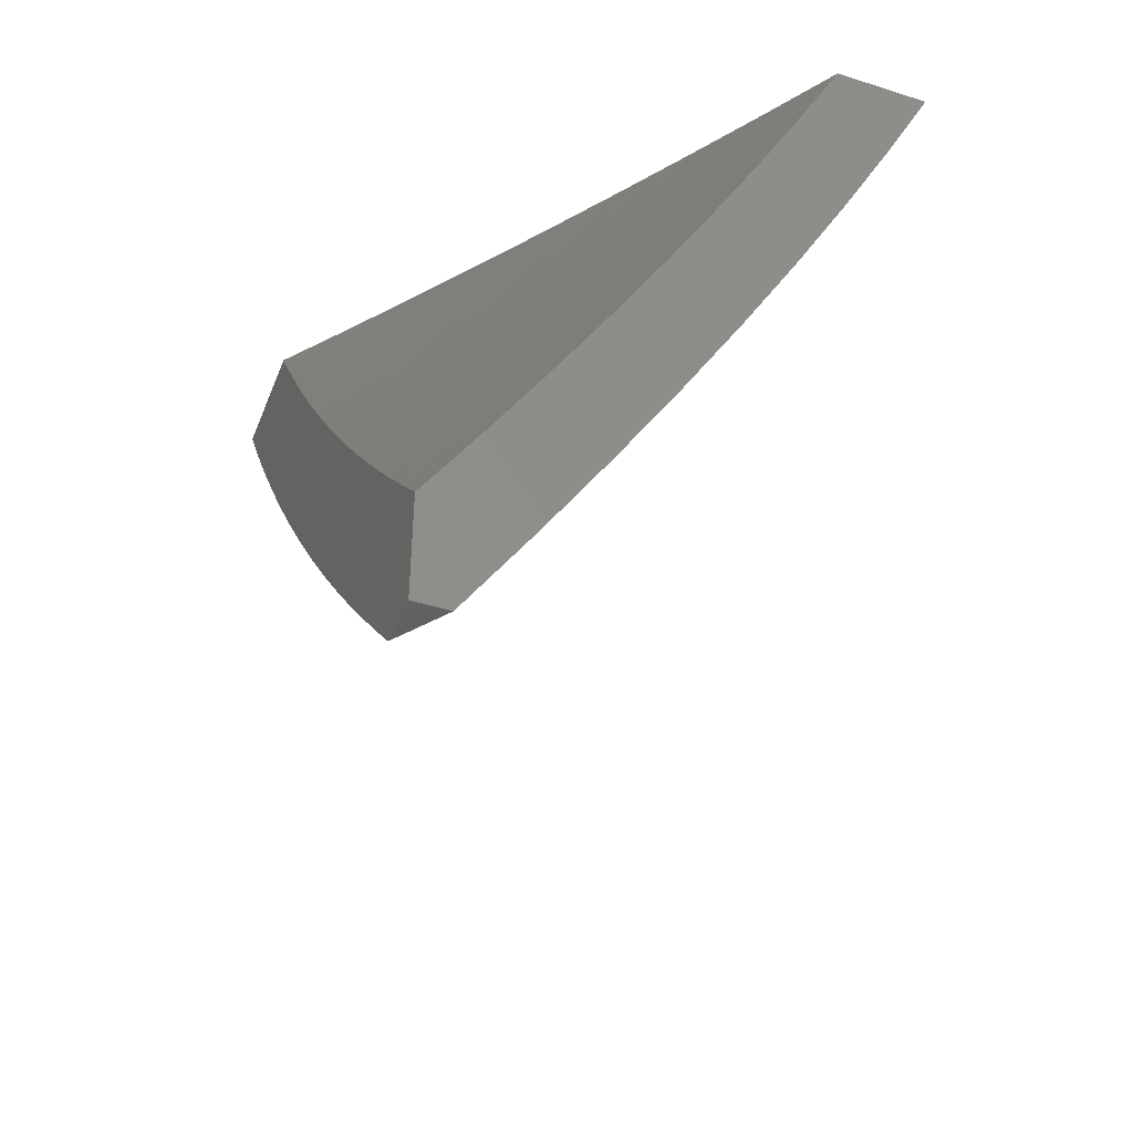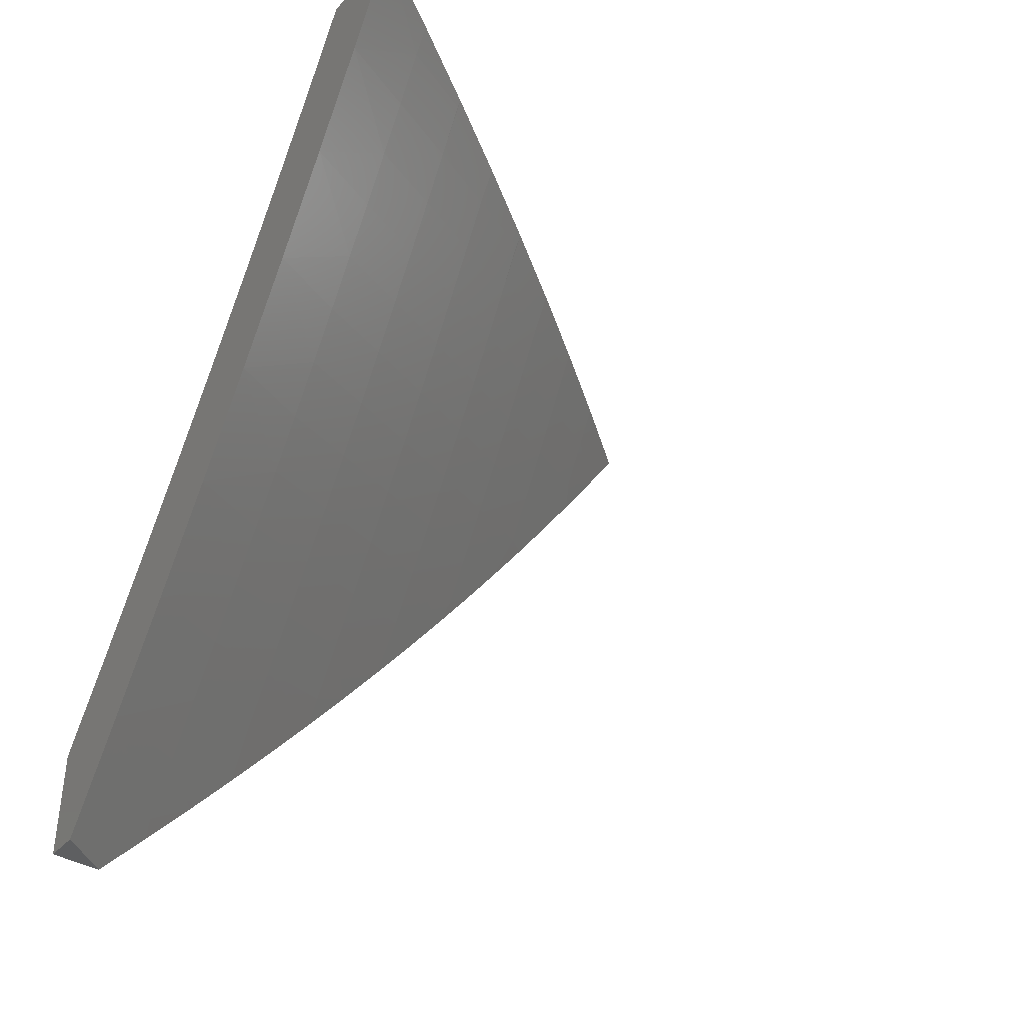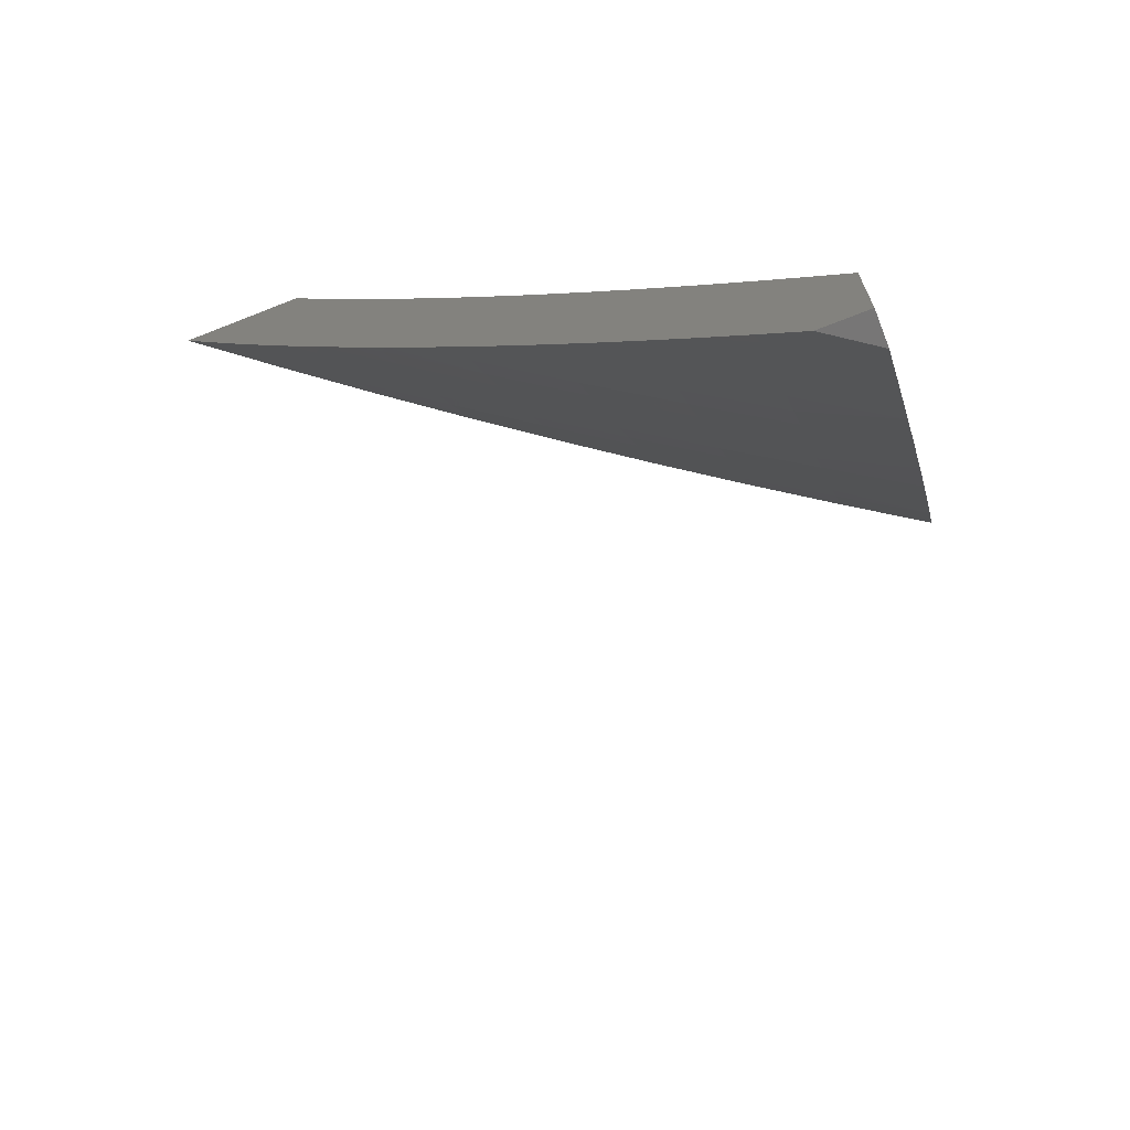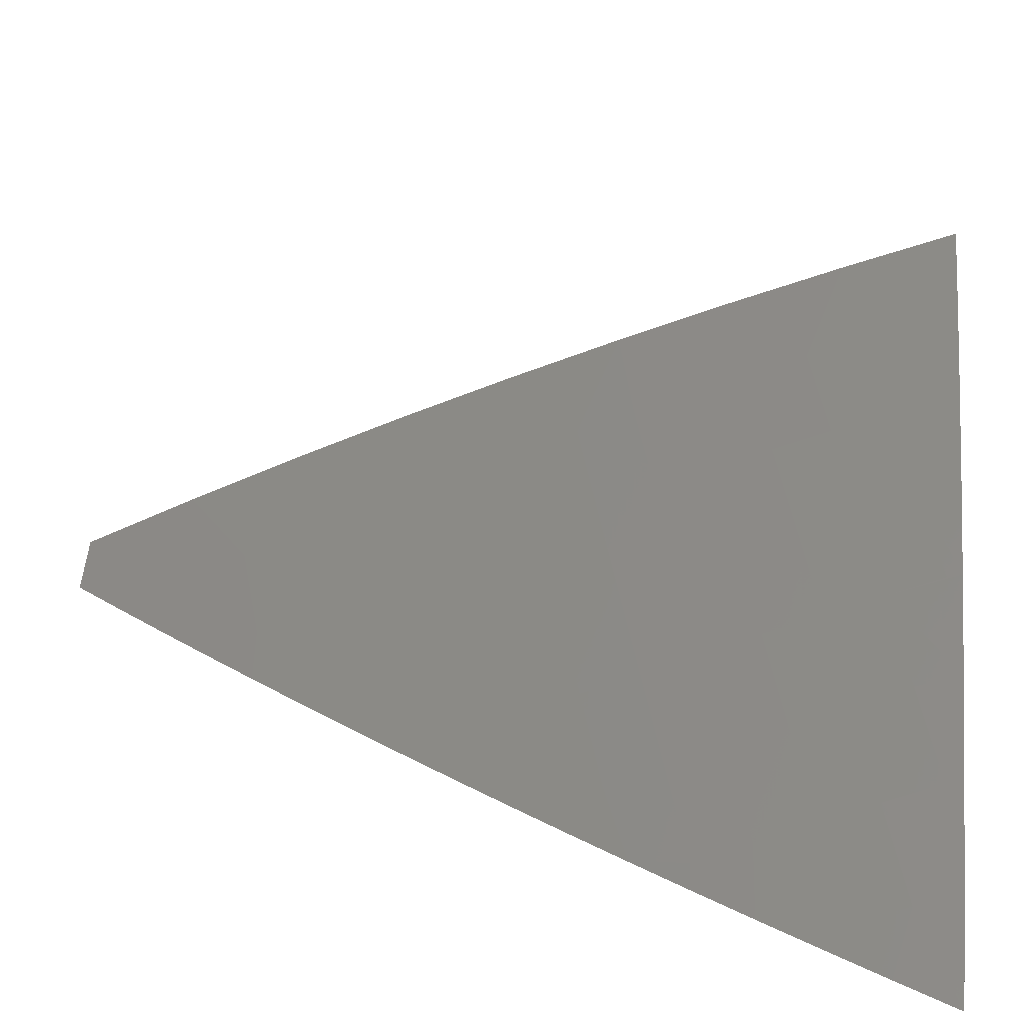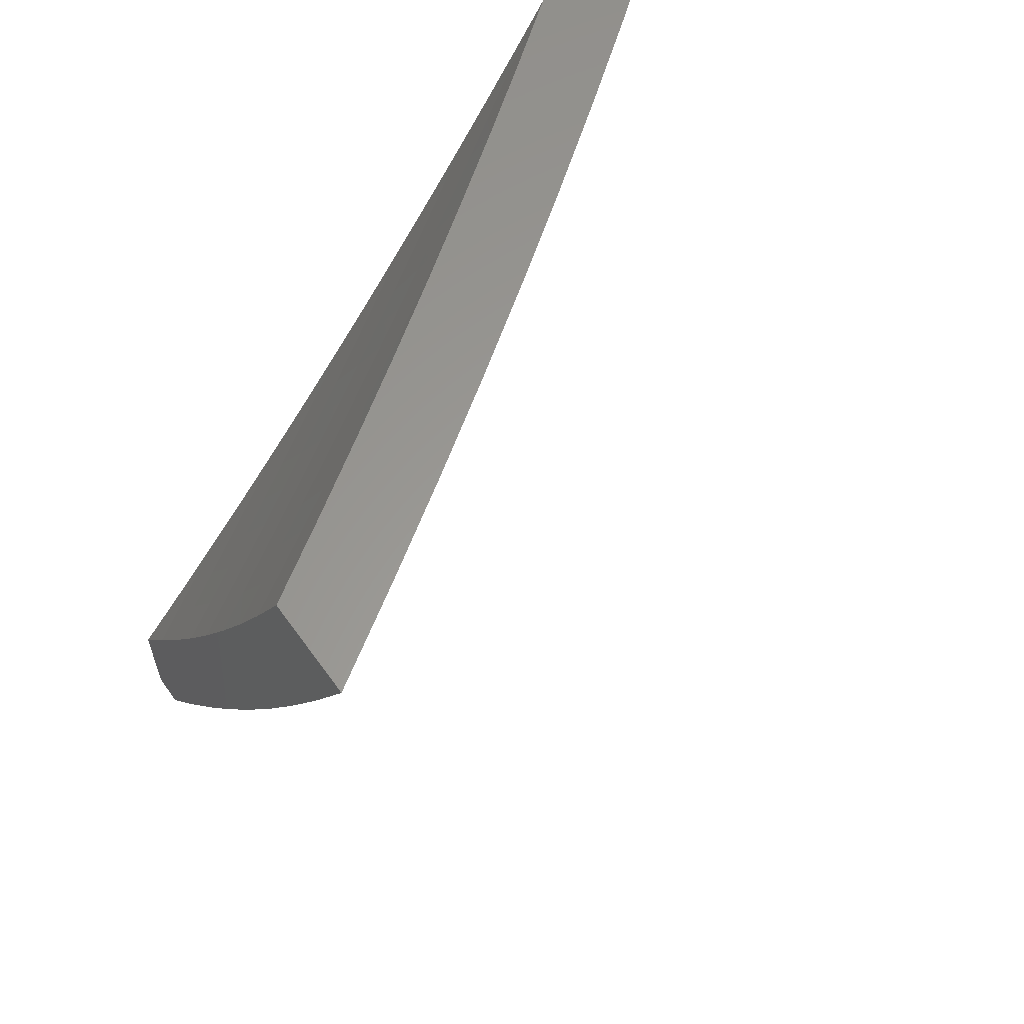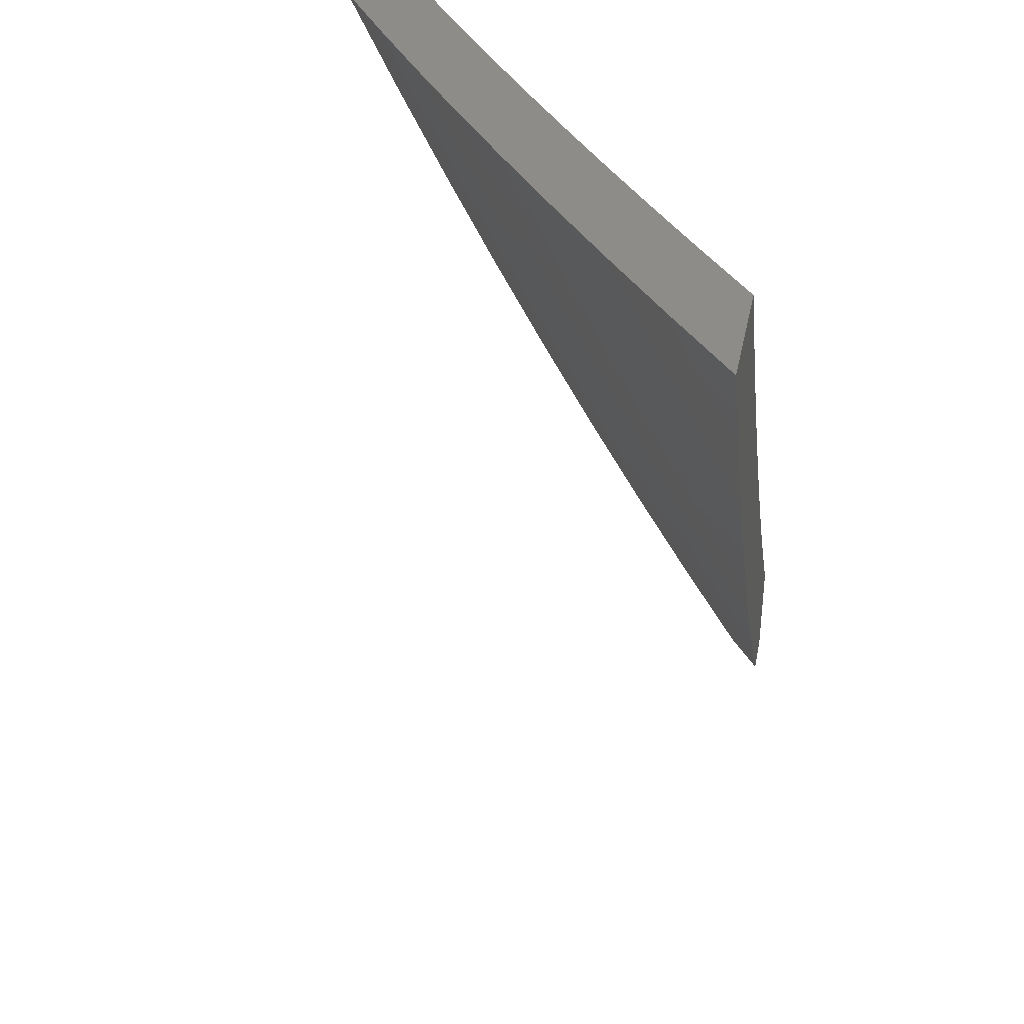
<metadata>
{"format":"stl","ext":"stl","renderer":"f3d","projection":"perspective","resolution":1024,"background":"white","views":[{"elev":-42.8,"azim":-20.8,"up":"+Y"},{"elev":-39.1,"azim":53.4,"up":"+Y"},{"elev":-69.2,"azim":-68.4,"up":"+Y"},{"elev":-71.6,"azim":80.8,"up":"+Z"},{"elev":60.0,"azim":54.5,"up":"+Y"},{"elev":35.8,"azim":-168.7,"up":"+Y"}]}
</metadata>
<code>
# stl→obj: 190 verts, 376 faces
v 8 -4.87 -6
v 8.066 -4.764 -6
v 8 -4.819 -6.046
v 8.044 -4.751 -6.043
v 8.022 -4.738 -6.086
v 8.11 -4.644 -6.043
v 8.087 -4.631 -6.086
v 8.151 -4.523 -6.086
v 8.128 -4.511 -6.129
v 8.189 -4.403 -6.129
v 8.166 -4.39 -6.172
v 8.226 -4.282 -6.172
v 8.202 -4.27 -6.215
v 8.26 -4.162 -6.215
v 8.236 -4.15 -6.258
v 8.316 -4.054 -6.215
v 8.292 -4.042 -6.258
v 8.313 -4 -6.259
v 8.268 -4.03 -6.3
v 8.252 -4 -6.344
v 8.244 -4.018 -6.343
v 8.219 -4.006 -6.385
v 8.163 -4.113 -6.385
v 8.19 -4 -6.428
v 8.139 -4.101 -6.427
v 8.114 -4.088 -6.469
v 8.081 -4.207 -6.427
v 8.057 -4.195 -6.469
v 8.023 -4.313 -6.427
v 8 -4.283 -6.48
v 8 -4.338 -6.439
v 8.131 -4.658 -6
v 8.195 -4.55 -6
v 8.173 -4.536 -6.043
v 8.212 -4.415 -6.086
v 8.249 -4.295 -6.129
v 8.284 -4.174 -6.172
v 8.34 -4.065 -6.172
v 8.373 -4 -6.173
v 8.257 -4.442 -6
v 8.235 -4.428 -6.043
v 8.272 -4.307 -6.086
v 8.307 -4.186 -6.129
v 8.364 -4.077 -6.129
v 8.317 -4.333 -6
v 8.295 -4.319 -6.043
v 8.331 -4.198 -6.086
v 8.387 -4.089 -6.086
v 8.432 -4 -6.087
v 8.376 -4.223 -6
v 8.354 -4.209 -6.043
v 8.411 -4.1 -6.043
v 8.434 -4.112 -6
v 8.49 -4 -6
v 8.127 -4 -6.512
v 8.089 -4.076 -6.511
v 8.032 -4.182 -6.511
v 8 -4.227 -6.521
v 8.007 -4.169 -6.553
v 8 -4.171 -6.561
v 8.064 -4.063 -6.553
v 8 -4.114 -6.601
v 8.038 -4.05 -6.595
v 8.013 -4.037 -6.637
v 8.064 -4 -6.596
v 8 -4 -6.678
v 8 -4.057 -6.64
v 8 -4.393 -6.397
v 8.047 -4.327 -6.385
v 8.106 -4.22 -6.385
v 8 -4.448 -6.355
v 8.071 -4.339 -6.343
v 8.13 -4.233 -6.343
v 8.188 -4.126 -6.343
v 8.01 -4.446 -6.343
v 8 -4.502 -6.312
v 8.034 -4.459 -6.3
v 8 -4.556 -6.269
v 8.058 -4.472 -6.258
v 8 -4.609 -6.226
v 8.018 -4.591 -6.215
v 8 -4.662 -6.181
v 8.042 -4.605 -6.172
v 8 -4.715 -6.137
v 8.064 -4.618 -6.129
v 8 -4.767 -6.092
v 8.105 -4.498 -6.172
v 8.081 -4.485 -6.215
v 8.143 -4.378 -6.215
v 8.119 -4.365 -6.258
v 8.095 -4.352 -6.3
v 8.178 -4.258 -6.258
v 8.154 -4.245 -6.3
v 8.212 -4.138 -6.3
v 8.535 -4 -6.108
v 8.606 -4 -6
v 8.517 -4.038 -6.107
v 8.543 -4.129 -6
v 8.485 -4.102 -6.107
v 8.452 -4.167 -6.107
v 8.394 -4.138 -6.213
v 8.361 -4.202 -6.213
v 8.302 -4.172 -6.318
v 8.268 -4.235 -6.318
v 8.209 -4.205 -6.423
v 8.175 -4.267 -6.423
v 8.114 -4.235 -6.527
v 8.08 -4.297 -6.527
v 8.019 -4.265 -6.63
v 8 -4.326 -6.61
v 8 -4.262 -6.656
v 8.477 -4.257 -6
v 8.419 -4.231 -6.107
v 8.327 -4.265 -6.213
v 8.234 -4.298 -6.318
v 8.14 -4.329 -6.423
v 8.046 -4.359 -6.527
v 8 -4.39 -6.563
v 8.01 -4.42 -6.527
v 8 -4.453 -6.515
v 8.07 -4.453 -6.423
v 8.034 -4.515 -6.423
v 8.129 -4.485 -6.318
v 8.093 -4.548 -6.318
v 8.187 -4.517 -6.213
v 8.15 -4.58 -6.213
v 8.243 -4.549 -6.107
v 8.207 -4.612 -6.107
v 8.267 -4.633 -6
v 8.169 -4.674 -6.107
v 8.194 -4.757 -6
v 8.132 -4.737 -6.107
v 8.093 -4.799 -6.107
v 8.038 -4.766 -6.213
v 8 -4.822 -6.216
v 8 -4.762 -6.267
v 8.385 -4.295 -6.107
v 8.409 -4.383 -6
v 8.35 -4.358 -6.107
v 8.315 -4.422 -6.107
v 8.258 -4.392 -6.213
v 8.223 -4.455 -6.213
v 8.165 -4.423 -6.318
v 8.339 -4.509 -6
v 8.279 -4.485 -6.107
v 8.118 -4.879 -6
v 8.054 -4.861 -6.107
v 8 -4.882 -6.164
v 8.015 -4.923 -6.107
v 8 -4.941 -6.111
v 8.041 -5 -6
v 8 -5 -6.058
v 8 -4.701 -6.318
v 8.076 -4.704 -6.213
v 8.019 -4.671 -6.318
v 8 -4.64 -6.368
v 8.056 -4.609 -6.318
v 8 -4.578 -6.418
v 8 -4.516 -6.467
v 8 -4.197 -6.702
v 8.053 -4.203 -6.63
v 8.148 -4.173 -6.527
v 8.242 -4.142 -6.423
v 8.335 -4.109 -6.318
v 8.426 -4.074 -6.213
v 8 -4.132 -6.747
v 8.086 -4.142 -6.63
v 8.181 -4.111 -6.527
v 8.274 -4.079 -6.423
v 8.367 -4.045 -6.318
v 8.388 -4 -6.32
v 8.462 -4 -6.214
v 8.023 -4.11 -6.733
v 8 -4.066 -6.791
v 8.056 -4.048 -6.733
v 8 -4 -6.835
v 8.08 -4 -6.734
v 8.159 -4 -6.632
v 8.151 -4.018 -6.63
v 8.119 -4.08 -6.63
v 8.213 -4.049 -6.527
v 8.237 -4 -6.529
v 8.313 -4 -6.425
v 8.307 -4.016 -6.423
v 8.459 -4.01 -6.213
v 8.293 -4.328 -6.213
v 8.2 -4.361 -6.318
v 8.106 -4.391 -6.423
v 8.113 -4.642 -6.213
v 8 -5 -6
f 1 2 3
f 3 2 4
f 3 4 5
f 5 4 6
f 5 6 7
f 7 6 8
f 7 8 9
f 9 8 10
f 9 10 11
f 11 10 12
f 11 12 13
f 13 12 14
f 13 14 15
f 15 14 16
f 15 16 17
f 17 16 18
f 17 18 19
f 19 18 20
f 19 20 21
f 21 20 22
f 21 22 23
f 23 22 24
f 23 24 25
f 25 24 26
f 25 26 27
f 27 26 28
f 27 28 29
f 29 28 30
f 29 30 31
f 2 32 4
f 4 32 6
f 32 33 6
f 6 33 34
f 6 34 8
f 8 34 35
f 8 35 10
f 10 35 36
f 10 36 12
f 12 36 37
f 12 37 14
f 14 37 38
f 14 38 16
f 16 38 39
f 16 39 18
f 33 40 34
f 34 40 41
f 34 41 35
f 35 41 42
f 35 42 36
f 36 42 43
f 36 43 37
f 37 43 44
f 37 44 38
f 38 44 39
f 40 45 41
f 41 45 46
f 41 46 42
f 42 46 47
f 42 47 43
f 43 47 48
f 43 48 44
f 44 48 49
f 44 49 39
f 45 50 46
f 46 50 51
f 46 51 47
f 47 51 52
f 47 52 48
f 48 52 49
f 50 53 51
f 51 53 52
f 53 54 52
f 52 54 49
f 20 24 22
f 24 55 26
f 26 55 56
f 26 56 28
f 28 56 57
f 28 57 30
f 30 57 58
f 58 57 59
f 58 59 60
f 60 59 61
f 60 61 62
f 62 61 63
f 62 63 64
f 64 63 65
f 64 65 66
f 56 55 61
f 61 55 65
f 61 65 63
f 66 67 64
f 64 67 62
f 31 68 29
f 29 68 69
f 29 69 27
f 27 69 70
f 27 70 25
f 25 70 23
f 68 71 69
f 69 71 72
f 69 72 70
f 70 72 73
f 70 73 23
f 23 73 74
f 23 74 21
f 21 74 19
f 72 71 75
f 75 71 76
f 75 76 77
f 77 76 78
f 77 78 79
f 79 78 80
f 79 80 81
f 81 80 82
f 81 82 83
f 83 82 84
f 83 84 85
f 85 84 5
f 85 5 7
f 84 86 5
f 5 86 3
f 7 9 85
f 85 9 87
f 85 87 83
f 83 87 88
f 83 88 81
f 81 88 79
f 9 11 87
f 87 11 89
f 87 89 88
f 88 89 90
f 88 90 79
f 79 90 91
f 79 91 77
f 77 91 72
f 77 72 75
f 11 13 89
f 89 13 92
f 89 92 90
f 90 92 93
f 90 93 91
f 91 93 73
f 91 73 72
f 13 15 92
f 92 15 94
f 92 94 93
f 93 94 74
f 93 74 73
f 61 59 57
f 61 57 56
f 19 74 94
f 19 94 17
f 17 94 15
f 95 96 97
f 97 96 98
f 97 98 99
f 99 98 100
f 99 100 101
f 101 100 102
f 101 102 103
f 103 102 104
f 103 104 105
f 105 104 106
f 105 106 107
f 107 106 108
f 107 108 109
f 109 108 110
f 109 110 111
f 98 112 100
f 100 112 113
f 100 113 102
f 102 113 114
f 102 114 104
f 104 114 115
f 104 115 106
f 106 115 116
f 106 116 108
f 108 116 117
f 108 117 110
f 110 117 118
f 118 117 119
f 118 119 120
f 120 119 121
f 120 121 122
f 122 121 123
f 122 123 124
f 124 123 125
f 124 125 126
f 126 125 127
f 126 127 128
f 128 127 129
f 128 129 130
f 130 129 131
f 130 131 132
f 132 131 133
f 132 133 134
f 134 133 135
f 134 135 136
f 113 112 137
f 137 112 138
f 137 138 139
f 139 138 140
f 139 140 141
f 141 140 142
f 141 142 143
f 143 142 123
f 143 123 121
f 138 144 140
f 140 144 145
f 140 145 142
f 142 145 125
f 142 125 123
f 145 144 127
f 127 144 129
f 131 146 133
f 133 146 147
f 133 147 135
f 135 147 148
f 148 147 149
f 148 149 150
f 150 149 151
f 150 151 152
f 147 146 149
f 149 146 151
f 136 153 134
f 134 153 154
f 134 154 132
f 132 154 130
f 154 153 155
f 155 153 156
f 155 156 157
f 157 156 158
f 157 158 124
f 124 158 122
f 158 159 122
f 122 159 120
f 111 160 109
f 109 160 161
f 109 161 107
f 107 161 162
f 107 162 105
f 105 162 163
f 105 163 103
f 103 163 164
f 103 164 101
f 101 164 165
f 101 165 99
f 99 165 97
f 160 166 161
f 161 166 167
f 161 167 162
f 162 167 168
f 162 168 163
f 163 168 169
f 163 169 164
f 164 169 170
f 164 170 165
f 165 170 171
f 165 171 172
f 167 166 173
f 173 166 174
f 173 174 175
f 175 174 176
f 175 176 177
f 178 179 177
f 177 179 180
f 177 180 175
f 175 180 173
f 179 178 181
f 181 178 182
f 181 182 169
f 169 182 183
f 169 183 184
f 184 183 170
f 184 170 169
f 183 171 170
f 95 97 172
f 172 97 185
f 172 185 165
f 165 185 97
f 181 169 168
f 179 181 180
f 180 181 168
f 180 168 167
f 173 180 167
f 139 186 137
f 137 186 114
f 137 114 113
f 114 186 115
f 115 186 187
f 115 187 116
f 116 187 188
f 116 188 117
f 117 188 119
f 187 186 141
f 141 186 139
f 187 141 143
f 127 125 145
f 187 143 188
f 188 143 121
f 188 121 119
f 157 124 126
f 126 128 189
f 189 128 130
f 189 130 154
f 154 155 189
f 189 155 157
f 189 157 126
f 152 151 190
f 176 66 177
f 177 66 65
f 177 65 178
f 178 65 55
f 178 55 182
f 182 55 24
f 182 24 183
f 183 24 20
f 183 20 18
f 183 18 171
f 171 18 39
f 171 39 172
f 172 39 49
f 172 49 95
f 95 49 54
f 95 54 96
f 96 54 98
f 98 54 53
f 98 53 112
f 112 53 50
f 112 50 138
f 138 50 45
f 138 45 144
f 144 45 40
f 144 40 129
f 129 40 33
f 129 33 131
f 131 33 32
f 131 32 2
f 131 2 146
f 146 2 1
f 146 1 151
f 151 1 190
f 3 150 1
f 1 150 152
f 1 152 190
f 150 3 148
f 148 3 86
f 148 86 135
f 135 86 84
f 135 84 136
f 136 84 82
f 136 82 80
f 136 80 153
f 153 80 78
f 153 78 156
f 156 78 76
f 156 76 158
f 158 76 71
f 158 71 159
f 159 71 68
f 159 68 120
f 120 68 31
f 120 31 118
f 118 31 30
f 118 30 110
f 110 30 58
f 110 58 111
f 111 58 60
f 111 60 62
f 111 62 160
f 160 62 67
f 160 67 166
f 166 67 66
f 166 66 174
f 174 66 176

</code>
